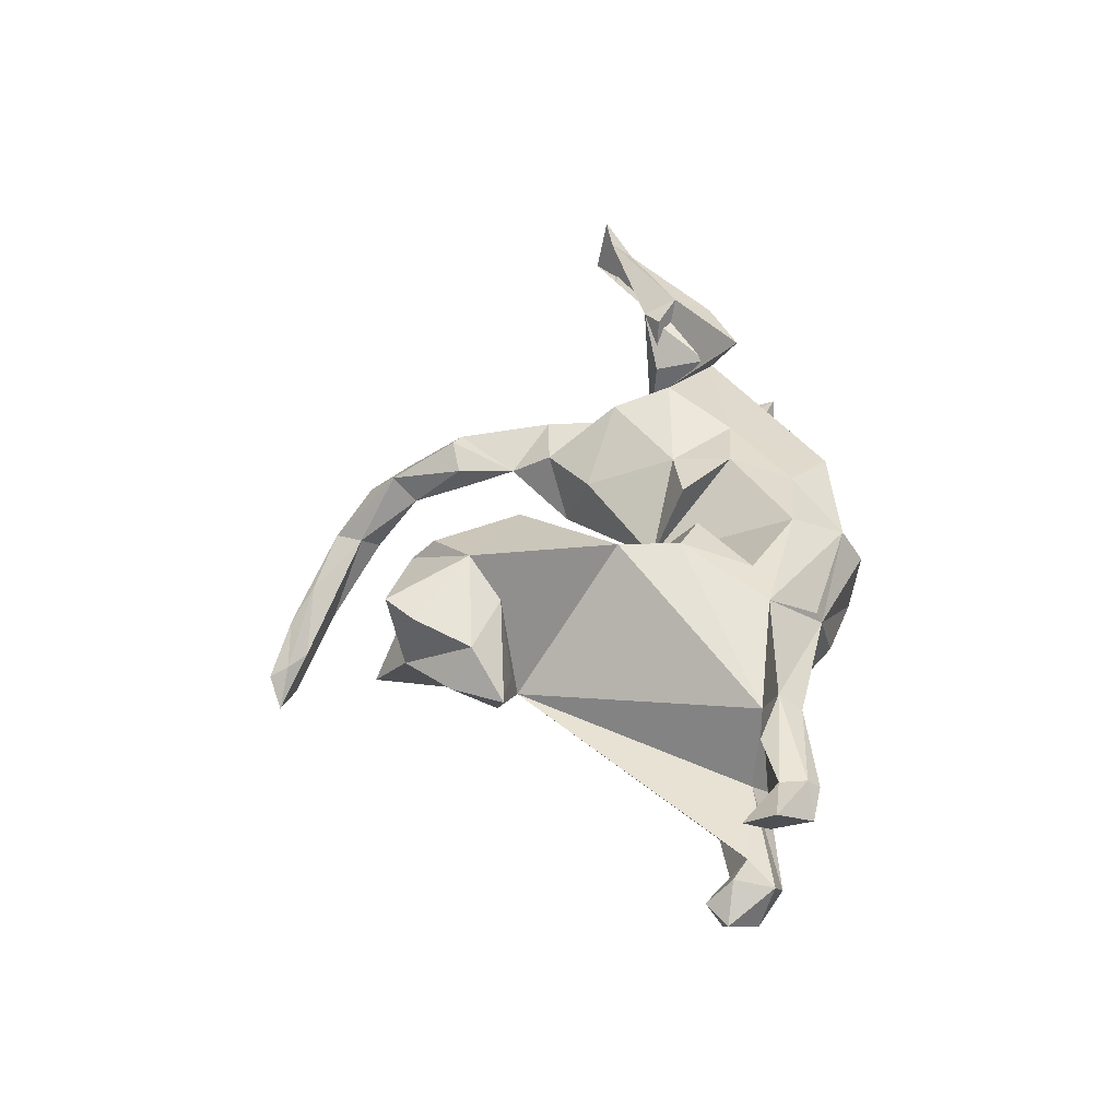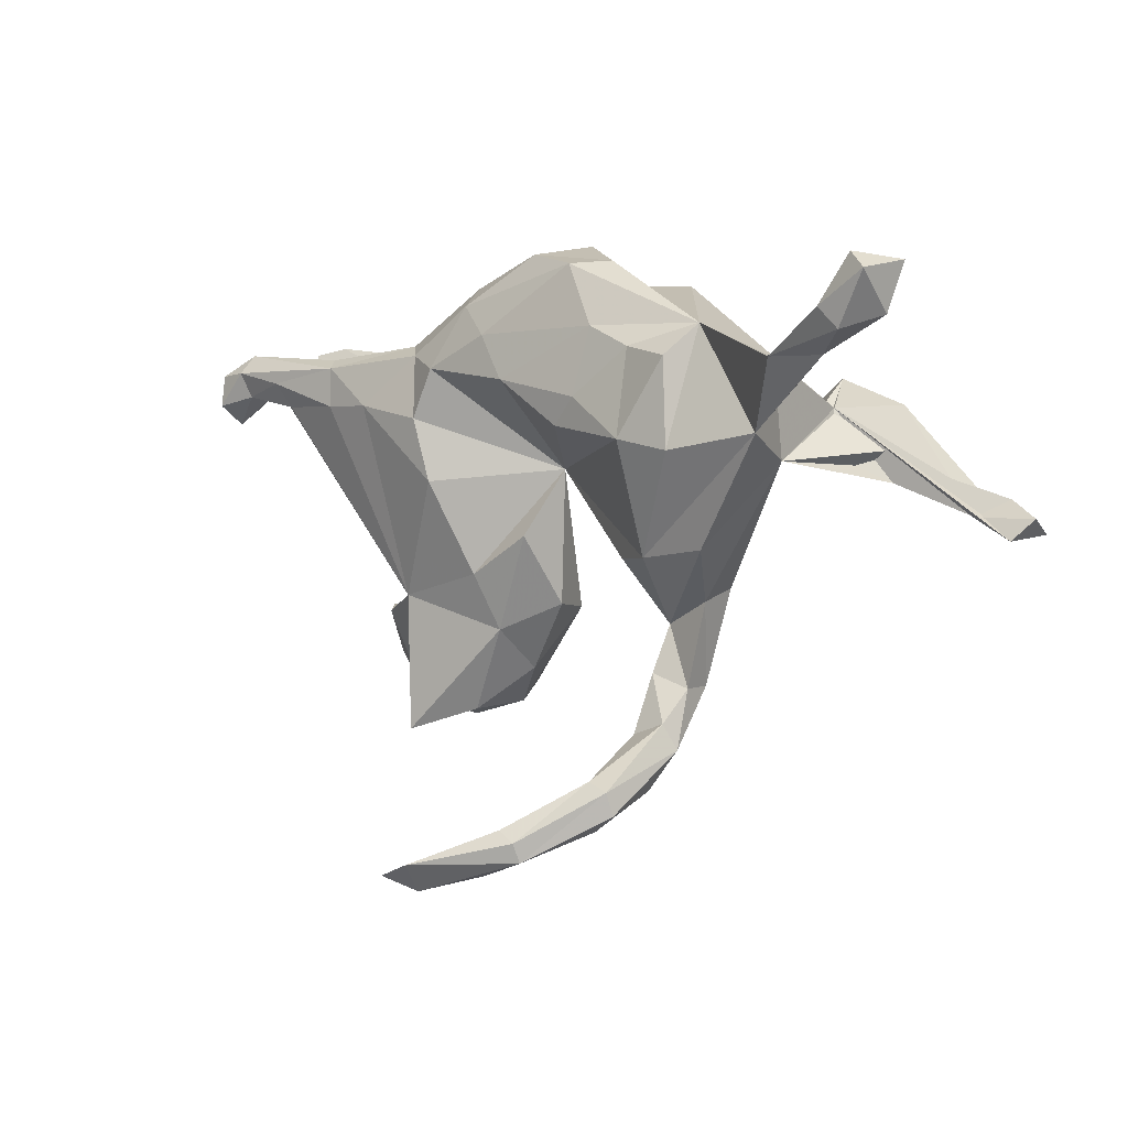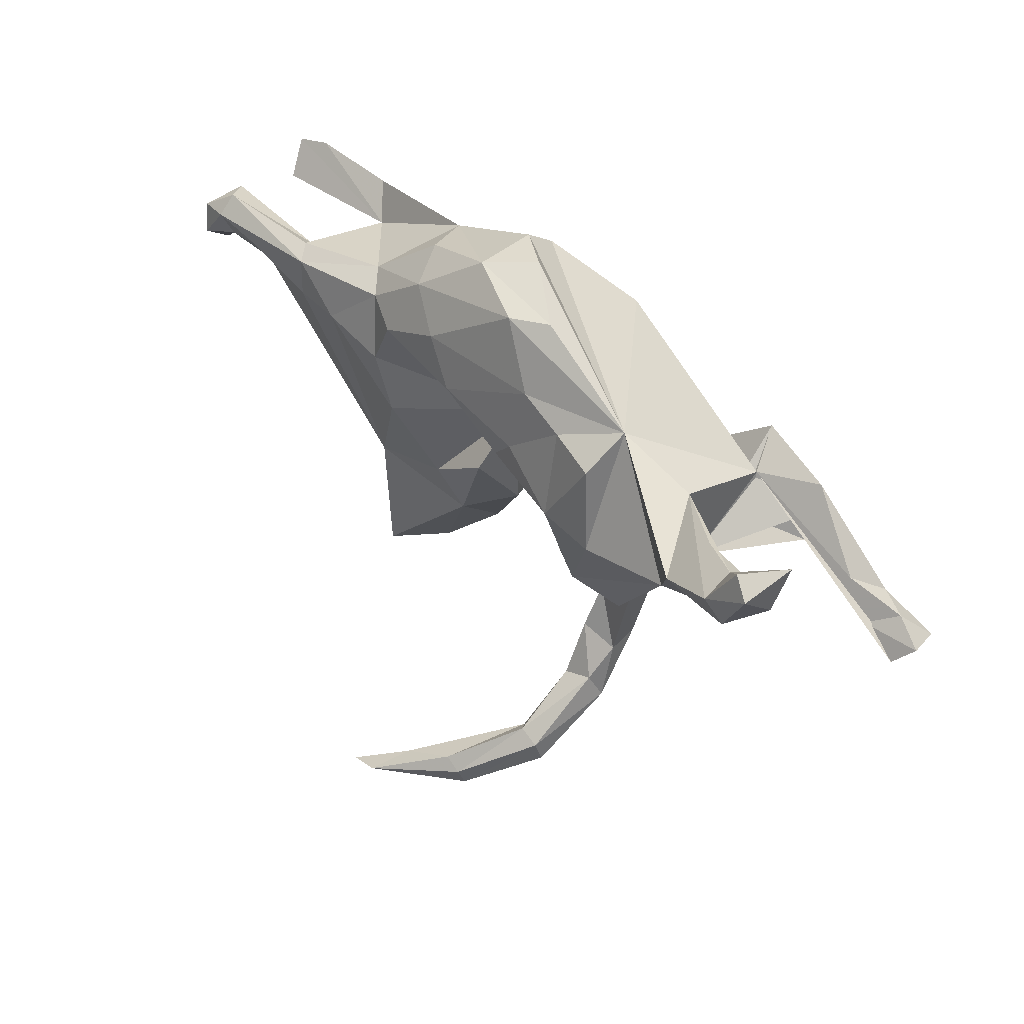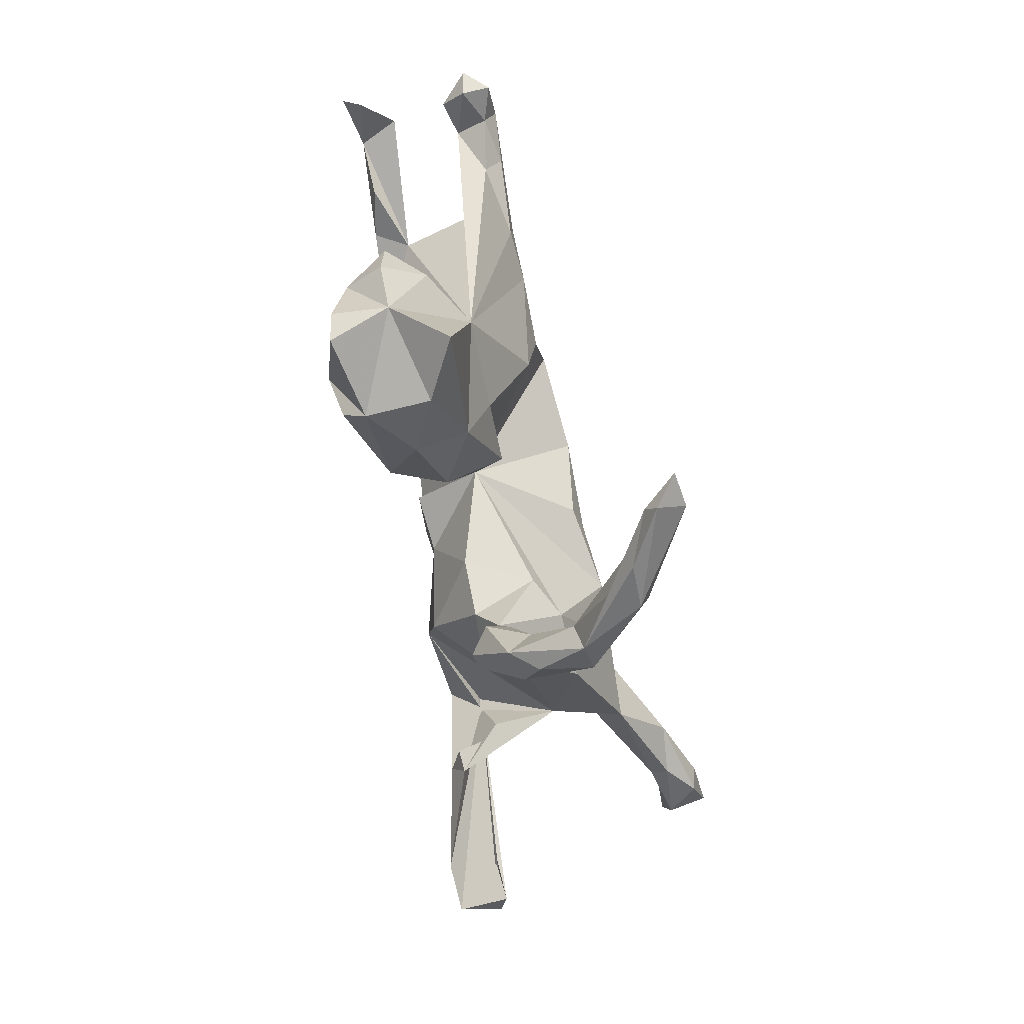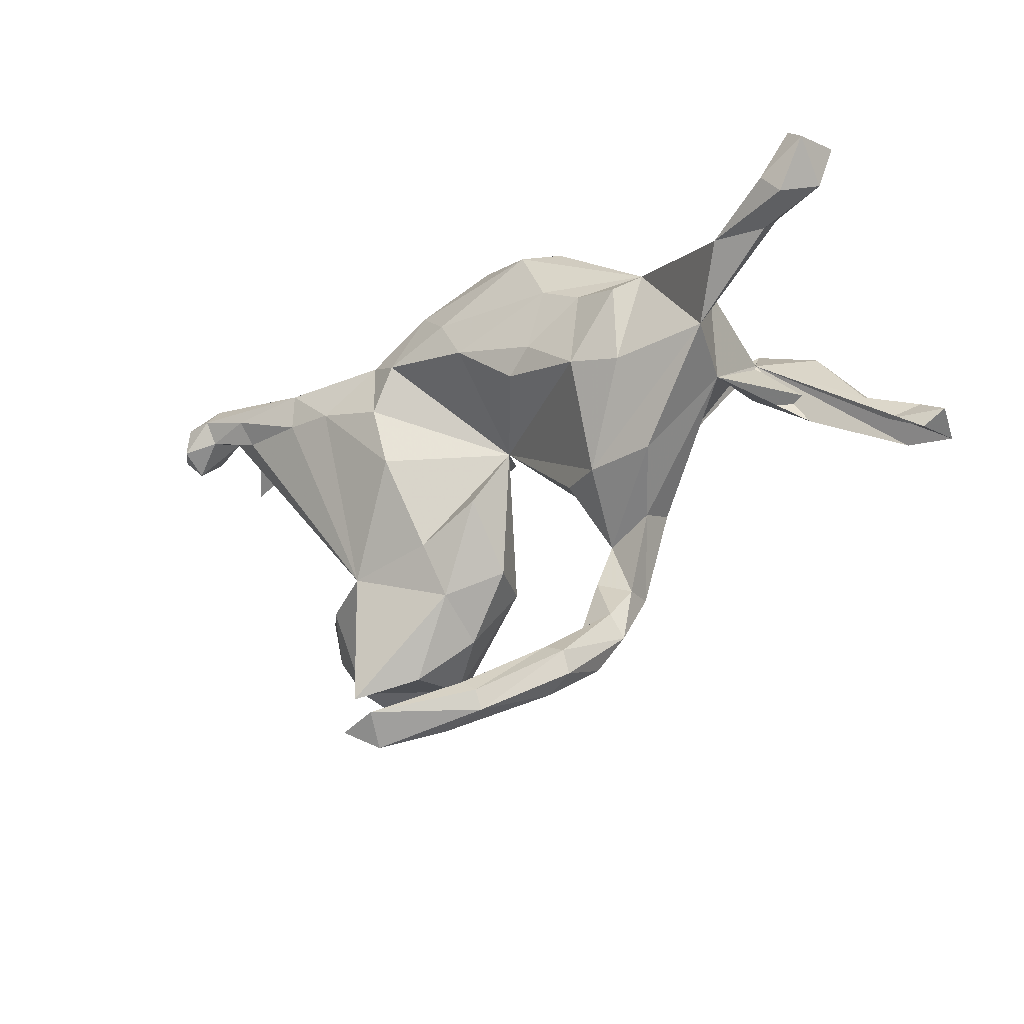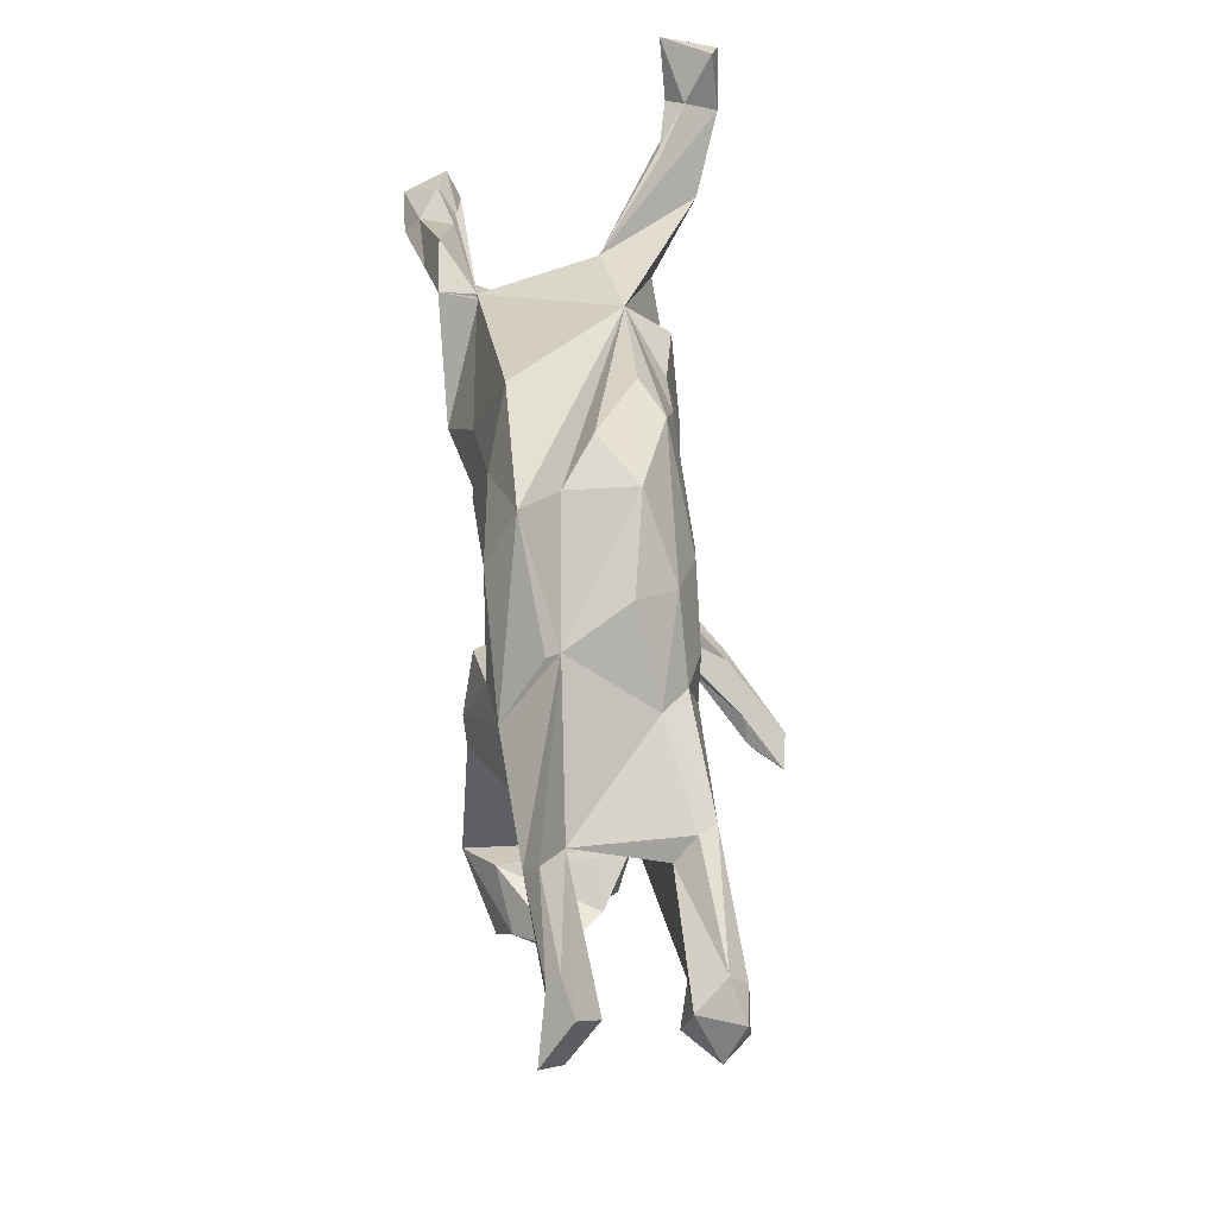
<metadata>
{"format":"obj","ext":"obj","renderer":"f3d","projection":"perspective","resolution":1024,"background":"white","views":[{"elev":35.3,"azim":96.1,"up":"+Z"},{"elev":-5.5,"azim":-135.7,"up":"+Y"},{"elev":35.1,"azim":-129.6,"up":"+Y"},{"elev":-76.2,"azim":105.2,"up":"+Y"},{"elev":-29.7,"azim":-141.1,"up":"+Y"},{"elev":69.0,"azim":87.4,"up":"+Y"}]}
</metadata>
<code>
v 0.8 0.2654 0.08556
v 0.7919 0.2023 -0.1675
v 0.7844 0.2136 0.04912
v 0.7344 0.2589 -0.004373
v 0.7545 0.1635 -0.1567
v 0.751 0.2521 -0.2025
v 0.7422 0.2058 -0.1114
v 0.7486 0.3252 0.03156
v 0.6867 0.3329 0.04868
v 0.7509 0.1935 -0.2088
v 0.6898 0.2065 -0.1839
v 0.689 0.2877 -0.1789
v 0.678 0.2267 -0.1244
v 0.7362 0.2741 -0.1286
v 0.7067 0.267 0.06994
v 0.5969 0.1791 -0.1606
v 0.6973 0.3123 0.06956
v 0.6947 0.2511 -0.2073
v 0.5212 0.2608 0.09674
v 0.6086 0.2355 0.07247
v 0.4804 0.2562 -0.1508
v 0.6022 0.2211 -0.1942
v 0.5293 -0.1902 0.04723
v 0.5122 -0.2811 0.05461
v 0.4881 -0.2482 0.1274
v 0.4853 0.2368 0.03582
v 0.4483 -0.369 0.0529
v 0.463 0.163 -0.1766
v 0.4609 -0.3496 0.1569
v 0.4578 0.2342 -0.1794
v 0.4672 -0.2103 -0.01699
v 0.3365 -0.2712 0.2048
v 0.5118 0.2286 -0.1135
v 0.5276 0.3012 0.07265
v 0.384 -0.2124 0.1497
v 0.4224 -0.4024 0.1657
v 0.3006 0.2387 0.1247
v 0.383 -0.1967 -0.01597
v 0.2295 0.3339 0.03052
v 0.3586 -0.1898 -0.07138
v 0.3667 0.1534 -0.1777
v 0.3779 -0.4366 -0.04476
v 0.2565 0.2355 -0.1499
v 0.277 -0.3414 0.1889
v 0.2713 -0.3814 0.1454
v 0.3018 0.2643 -0.1085
v 0.2436 -0.02677 0.1815
v 0.1917 -0.1615 -0.0621
v 0.2209 0.002523 -0.1474
v 0.2711 -0.4005 0.02299
v 0.2392 0.1165 -0.1685
v 0.226 0.2068 0.1409
v 0.1711 -0.2608 -0.01557
v 0.1897 0.2003 -0.1731
v 0.1321 0.3099 -0.1412
v 0.1774 -0.3256 0.0802
v 0.2293 0.08062 0.1822
v 0.2327 0.3233 0.05295
v 0.1635 0.356 -0.07684
v 0.0488 -0.6827 -0.2952
v 0.136 0.1052 0.163
v 0.1252 -0.2113 0.1509
v 0.07939 -0.2152 0.05138
v 0.09914 -0.6917 -0.3594
v 0.05904 0.2442 -0.1713
v 0.008538 0.1586 -0.176
v 0.0344 0.02239 0.01377
v 0.07209 -0.1004 -0.05314
v 0.03431 -0.6731 -0.3647
v -0.04007 -0.6914 -0.2525
v -0.08685 -0.6522 -0.199
v 0.05492 -0.7179 -0.3165
v 0.06805 0.2738 0.1377
v -0.091 0.1535 0.1559
v 0.01263 0.4052 0.02067
v 0.005038 0.391 -0.09423
v 0.00241 0.07269 0.1423
v -0.1038 0.0672 -0.1542
v -0.08012 0.269 0.1276
v 0.01028 -0.652 -0.2907
v -0.08641 -0.6154 -0.2655
v -0.1861 0.3495 -0.09688
v -0.1169 -0.6697 -0.248
v -0.1205 0.3487 -0.1361
v -0.1034 0.04773 0.1393
v 0.02384 0.3664 0.08481
v -0.1155 -0.6372 -0.2634
v -0.1059 -0.1114 0.07088
v -0.07532 0.4031 -0.02988
v -0.1543 0.1103 -0.1633
v -0.1525 -0.5646 -0.1238
v -0.1856 -0.536 -0.156
v -0.1791 -0.619 -0.1341
v -0.1797 -0.4559 -0.03964
v -0.164 -0.1565 -0.05115
v -0.1883 -0.3512 -0.001496
v -0.1888 -0.5002 0.004979
v -0.1695 -0.3674 0.04253
v -0.1963 0.3329 0.09562
v -0.2117 -0.3841 0.08026
v -0.2033 -0.2665 0.02714
v -0.2688 0.02755 0.1965
v -0.2445 -0.1639 -0.08674
v -0.2251 -0.5939 -0.1405
v -0.1914 -0.1942 0.07176
v -0.2065 0.15 0.1516
v -0.2176 -0.5519 -0.04545
v -0.2385 -0.4395 -0.03216
v -0.1843 0.2295 -0.1516
v -0.2244 -0.5544 -0.1554
v -0.2651 0.1843 -0.1473
v -0.2508 -0.4835 -0.009187
v -0.2431 -0.3722 0.07421
v -0.4732 0.09001 0.1419
v -0.2537 -0.3795 0.01474
v -0.2963 -0.2345 0.01228
v -0.3736 0.217 -0.08841
v -0.3568 0.1553 -0.1602
v -0.229 -0.0729 0.1706
v -0.2932 -0.207 0.08267
v -0.3617 -0.002182 -0.1603
v -0.2629 0.02572 -0.1713
v -0.4466 0.1507 0.2006
v -0.37 -0.1598 -0.08436
v -0.5035 0.1449 -0.05454
v -0.4812 -0.01656 -0.01007
v -0.4807 -0.007981 0.1115
v -0.534 0.009901 -0.1408
v -0.5174 -0.008412 0.1999
v -0.5749 0.09048 0.1999
v -0.5513 -0.0393 0.197
v -0.5614 0.02095 0.2278
v -0.6528 0.1727 -0.154
v -0.6213 0.1104 -0.2157
v -0.6784 -0.04493 0.1815
v -0.715 0.1025 -0.1999
v -0.722 0.136 -0.1664
v -0.7124 -0.1211 0.2692
v -0.7111 -0.07892 0.2408
v -0.7249 -0.1132 0.175
v -0.8011 -0.1397 0.2701
v -0.7756 -0.08507 0.2101
v -0.7483 0.1638 -0.2559
v -0.795 -0.1576 0.1737
v -0.7787 0.1264 -0.2452
v -0.7473 0.1892 -0.2014
v -0.7676 0.1676 -0.1722
v -0.8048 0.24 -0.2473
v -0.8296 -0.1224 0.1953
v -0.8233 0.1511 -0.1846
v -0.844 0.2339 -0.1661
v -0.8372 0.2081 -0.2592
f 84 55 65
f 54 65 55
f 109 84 65
f 76 55 84
f 54 43 51
f 41 51 43
f 67 54 51
f 55 43 54
f 43 30 41
f 28 41 30
f 46 30 43
f 41 40 49
f 48 49 40
f 28 40 41
f 51 41 49
f 112 107 97
f 93 97 107
f 113 112 97
f 104 107 112
f 117 109 111
f 90 111 109
f 118 117 111
f 84 109 117
f 82 84 117
f 66 109 65
f 54 66 65
f 90 109 66
f 134 125 117
f 114 117 125
f 99 117 114
f 122 118 111
f 121 117 118
f 78 90 66
f 67 66 54
f 114 125 126
f 128 126 125
f 122 111 90
f 49 67 51
f 67 78 66
f 122 90 78
f 122 78 67
f 48 67 49
f 88 95 67
f 103 67 95
f 126 128 124
f 103 124 128
f 116 126 124
f 103 101 124
f 116 124 101
f 120 126 116
f 115 116 101
f 95 101 103
f 108 96 94
f 98 94 96
f 92 108 94
f 115 96 108
f 94 97 91
f 93 91 97
f 92 94 91
f 98 97 94
f 125 133 137
f 147 137 133
f 128 125 137
f 146 133 125
f 136 128 137
f 128 117 121
f 122 121 118
f 103 121 122
f 134 117 128
f 103 128 121
f 103 122 67
f 108 110 112
f 104 112 110
f 115 108 112
f 92 110 108
f 87 110 92
f 83 104 110
f 93 107 104
f 71 91 93
f 81 92 91
f 83 93 104
f 80 91 71
f 70 71 93
f 152 151 148
f 146 148 151
f 143 152 148
f 150 151 152
f 151 147 146
f 133 146 147
f 150 147 151
f 143 148 146
f 145 150 152
f 137 147 150
f 136 137 150
f 143 146 125
f 134 143 125
f 145 136 150
f 134 136 145
f 128 136 134
f 143 134 145
f 87 83 110
f 81 87 92
f 69 83 87
f 80 81 91
f 70 93 83
f 60 71 70
f 72 70 83
f 69 81 80
f 60 80 71
f 145 152 143
f 69 87 81
f 64 80 60
f 72 60 70
f 64 60 72
f 64 69 80
f 72 83 69
f 64 72 69
f 138 131 132
f 129 132 131
f 139 138 132
f 114 131 138
f 141 114 138
f 139 141 138
f 144 114 141
f 142 141 139
f 135 142 139
f 149 141 142
f 102 126 119
f 105 119 126
f 85 102 119
f 123 126 102
f 126 129 131
f 126 132 129
f 130 139 132
f 85 67 77
f 74 77 67
f 106 102 85
f 88 85 119
f 114 123 102
f 132 126 123
f 123 130 132
f 135 139 130
f 73 74 67
f 85 77 74
f 106 85 74
f 79 106 74
f 114 102 106
f 99 114 106
f 114 130 123
f 3 4 1
f 8 1 4
f 15 3 1
f 15 4 3
f 19 26 20
f 15 20 26
f 73 79 74
f 99 106 79
f 26 8 4
f 17 1 8
f 9 8 26
f 15 26 4
f 17 8 9
f 34 9 26
f 39 34 26
f 19 34 39
f 39 58 37
f 86 37 58
f 86 99 79
f 39 86 58
f 75 86 39
f 73 37 86
f 79 73 86
f 117 99 86
f 36 29 32
f 25 32 29
f 27 29 36
f 45 36 32
f 40 32 35
f 25 35 32
f 45 32 44
f 62 44 32
f 27 25 29
f 23 35 25
f 45 44 62
f 47 62 32
f 47 32 40
f 67 62 47
f 57 67 47
f 26 47 40
f 33 26 40
f 57 47 26
f 61 67 57
f 52 67 61
f 37 57 26
f 52 61 57
f 19 37 26
f 52 57 37
f 73 67 52
f 17 15 1
f 19 20 15
f 17 19 15
f 39 37 19
f 73 52 37
f 34 17 9
f 19 17 34
f 7 2 14
f 6 14 2
f 13 7 14
f 5 2 7
f 13 5 7
f 10 2 5
f 10 6 2
f 12 14 6
f 13 11 5
f 10 5 11
f 16 11 13
f 33 13 14
f 33 40 13
f 16 13 40
f 28 16 40
f 21 26 33
f 18 12 6
f 33 14 12
f 21 33 12
f 46 26 21
f 39 26 46
f 59 39 46
f 55 59 46
f 76 39 59
f 55 76 59
f 75 39 76
f 89 75 76
f 82 89 76
f 117 75 89
f 82 117 89
f 45 27 36
f 50 27 45
f 56 50 45
f 42 27 50
f 27 24 25
f 23 25 24
f 31 24 27
f 62 56 45
f 53 50 56
f 31 23 24
f 35 23 31
f 63 56 62
f 53 56 63
f 67 63 62
f 68 63 67
f 38 35 31
f 38 40 35
f 31 40 38
f 126 120 105
f 101 105 120
f 105 88 119
f 95 88 105
f 135 114 140
f 144 140 114
f 149 140 144
f 149 144 141
f 142 140 149
f 88 67 85
f 114 126 127
f 131 127 126
f 114 127 131
f 130 114 135
f 142 135 140
f 117 86 75
f 40 27 42
f 84 82 76
f 43 55 46
f 30 21 12
f 53 63 68
f 113 120 116
f 101 95 105
f 48 53 68
f 53 48 40
f 101 120 113
f 115 113 116
f 27 40 31
f 100 101 113
f 98 101 100
f 97 100 113
f 96 101 98
f 42 50 53
f 97 98 100
f 40 42 53
f 21 30 46
f 18 30 12
f 22 30 18
f 11 22 18
f 28 30 22
f 10 18 6
f 16 28 22
f 11 16 22
f 10 11 18
f 48 68 67
f 112 113 115
f 96 115 101

</code>
